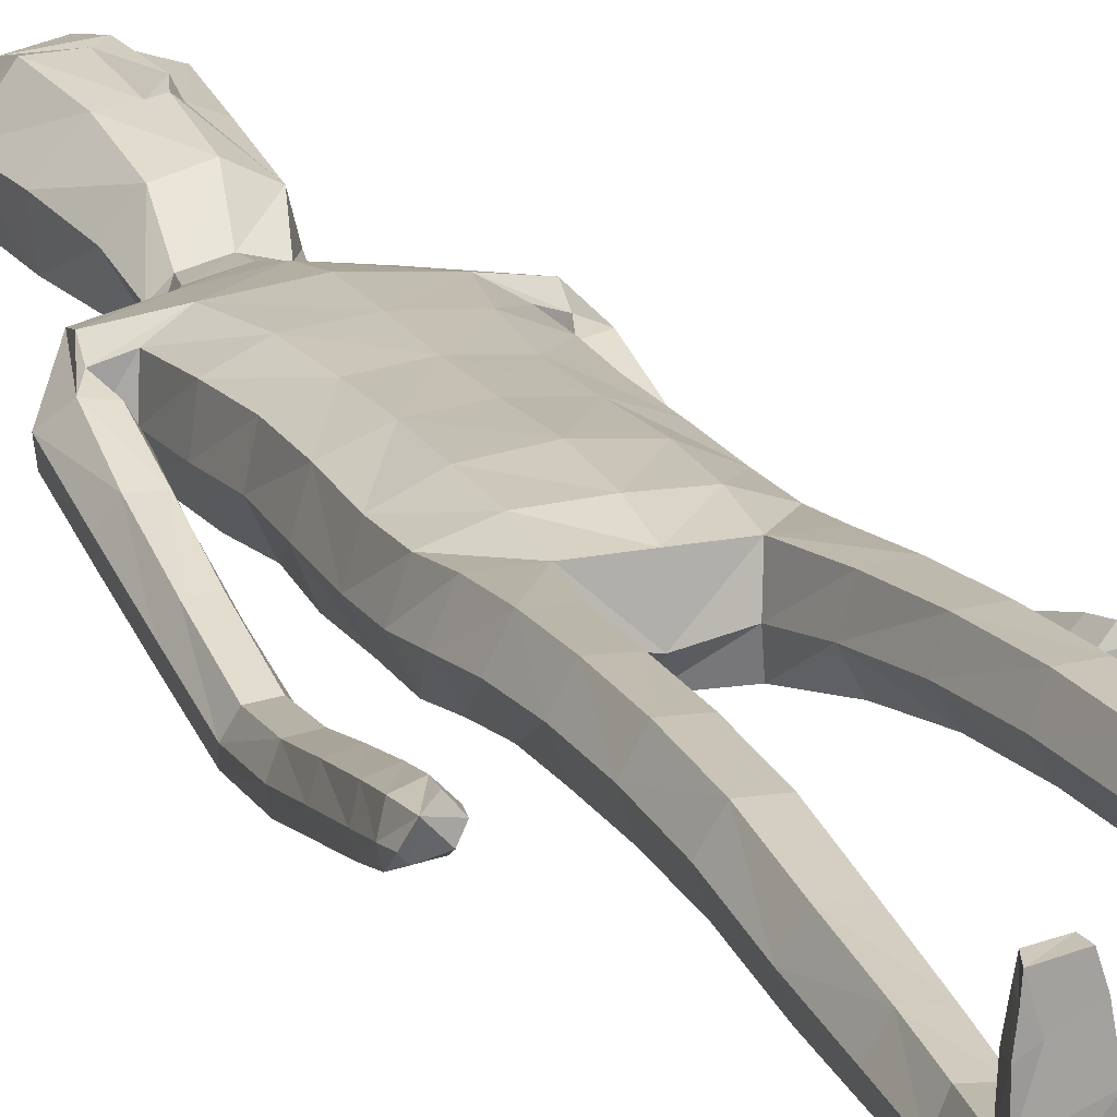
<metadata>
{"format":"obj","ext":"obj","renderer":"f3d","projection":"perspective","resolution":1024,"background":"white","views":[{"elev":18.4,"azim":-21.6,"up":"+Z"}]}
</metadata>
<code>
o Group1
v -0.05311 3.187 -0.09814
v 0.2323 0.01402 -0.04961
v 0.1988 0.01629 -0.008321
v 0.1934 0.07264 -0.0148
v 0.2209 0.06951 -0.06088
v 0.275 0.01076 -0.03907
v 0.2483 0.01116 -0.009222
v 0.2699 0.06992 -0.04958
v 0.23 0.04125 0.2287
v 0.2259 0.0461 0.1998
v 0.2158 0.007798 0.187
v 0.2292 0.008844 0.2294
v 0.2793 0.03927 0.2227
v 0.2827 0.04228 0.1965
v 0.2902 0.008111 0.2197
v 0.3794 1.097 0.01751
v 0.3618 1.087 0.05588
v 0.323 1.096 0.01448
v 0.3644 1.104 -0.000897
v 0.3818 1.152 0.004981
v 0.3696 1.162 0.04732
v 0.3759 1.146 -0.02328
v 0.2714 0.006596 0.1586
v 0.2818 0.07304 0.05199
v 0.2967 0.0103 0.06845
v 0.29 0.009652 0.004502
v 0.2881 0.07589 -0.001836
v 0.2871 0.05355 0.1362
v 0.2988 0.008507 0.1402
v 0.2824 0.1946 -0.004014
v 0.2593 0.1969 0.04592
v 0.2055 0.1897 0.04068
v 0.2016 0.07594 0.05525
v 0.2157 0.05642 0.1305
v 0.1861 0.1852 -0.0119
v 0.2013 0.01097 0.03334
v 0.2029 0.005639 0.1094
v 0.3337 1.108 0.07153
v 0.307 1.106 0.03978
v 0.3275 1.164 0.06202
v 0.2949 1.161 0.0289
v 0.02281 3.35 -0.01702
v 0.05301 3.296 -0.04258
v 0.04225 3.363 0.05608
v 0.104 3.303 0.03748
v 0.1116 1.44 0.08218
v 0.1397 1.281 0.09286
v 0.2114 1.283 0.09703
v 0.2053 1.447 0.07948
v 0.2093 1.569 0.06391
v 0.1158 1.553 0.1001
v 0.1017 1.421 -0.002418
v 0.1181 1.28 0.0209
v 0.1127 1.437 -0.07195
v 0.1125 1.56 -0.1085
v 0.2057 1.558 -0.08626
v 0.2052 1.433 -0.06424
v 0.1476 1.268 -0.03824
v 0.3135 1.141 -0.01152
v 0.2685 0.005584 0.02477
v 0.2931 0.008031 0.1851
v 0.1212 2.512 -0.1142
v 0.08169 2.631 -0.1031
v 0.03488 3.342 0.1229
v 0.06628 3.282 0.1323
v 0.1614 2.375 0.09653
v 0.2297 2.364 0.05525
v 0.2851 2.385 0.0331
v 0.2839 2.423 0.06552
v 0.1264 2.212 0.1018
v 0.2174 2.201 0.06465
v 0.1306 2.528 0.06668
v 0.2703 2.502 0.04471
v 0.3155 2.333 0.02671
v 0.3542 2.369 -0.02203
v 0.2531 2.534 -0.03498
v 0.1652 2.564 -0.02536
v 0.3414 2.386 -0.0752
v 0.3469 2.185 -0.07438
v 0.3392 2.198 -0.1178
v 0.2606 2.37 -0.09773
v 0.242 2.443 -0.1019
v 0.2636 2.196 -0.1296
v 0.3381 2.006 -0.1569
v 0.2673 2.004 -0.1615
v 0.2364 2.185 -0.07845
v 0.2257 2.352 -0.04346
v 0.2438 1.995 -0.115
v 0.2662 1.812 -0.1952
v 0.2449 1.803 -0.1514
v 0.2695 1.986 -0.07226
v 0.2629 2.174 -0.02734
v 0.2721 1.795 -0.1135
v 0.2542 1.613 -0.1153
v 0.2833 1.626 -0.07992
v 0.3196 1.796 -0.1183
v 0.3192 1.986 -0.07481
v 0.33 1.627 -0.08721
v 0.3004 1.441 -0.02106
v 0.3464 1.441 -0.03146
v 0.3493 1.616 -0.1291
v 0.34 1.804 -0.161
v 0.3637 1.429 -0.07398
v 0.3624 1.264 0.02023
v 0.3766 1.252 -0.02293
v 0.3581 1.421 -0.1078
v 0.3443 1.607 -0.1641
v 0.3709 1.245 -0.05514
v 0.2987 1.24 -0.04205
v 0.2862 1.416 -0.09788
v 0.2854 1.253 0.001573
v 0.2694 1.428 -0.05425
v 0.3176 1.266 0.03298
v 0.2735 1.601 -0.1588
v 0.3356 1.814 -0.1961
v 0.3431 1.996 -0.1188
v 0.3185 2.174 -0.02616
v 0.2655 2.324 0.02022
v 0.2801 2.383 -0.03885
v 0.2355 2.356 -0.03262
v 0.2066 2.401 -0.1114
v 0.2301 2.199 -0.02723
v 0.1908 2.205 -0.1133
v 0.2224 2.042 -0.01758
v 0.1841 2.04 -0.09739
v 0.2045 2.042 0.0681
v 0.206 1.871 0.06743
v 0.2312 1.872 -0.01625
v 0.1126 2.045 0.09828
v 0.1121 1.872 0.1021
v 0.1189 1.698 0.1055
v 0.2107 1.706 0.06134
v 0.2335 1.708 -0.02095
v 0.2385 1.569 -0.01335
v 0.1997 1.703 -0.09159
v 0.2441 1.439 0.008228
v 0.2478 1.278 0.0326
v 0.2177 1.268 -0.03354
v 0.2536 1.097 0.04957
v 0.2319 1.092 -0.01605
v 0.2196 1.099 0.1094
v 0.2283 0.9063 0.1143
v 0.2608 0.9078 0.05622
v 0.1542 1.098 0.1059
v 0.1648 0.9037 0.1127
v 0.1306 1.094 0.04278
v 0.1413 0.9023 0.05192
v 0.165 1.091 -0.01412
v 0.1754 0.9039 -0.005729
v 0.2397 0.9071 -0.00806
v 0.2469 0.7219 -0.01087
v 0.1847 0.7188 -0.009054
v 0.2683 0.7148 0.05102
v 0.2737 0.5218 0.02634
v 0.2525 0.5279 -0.03331
v 0.2372 0.706 0.1083
v 0.2443 0.5142 0.08279
v 0.175 0.7033 0.107
v 0.1843 0.5122 0.08104
v 0.1521 0.7096 0.04797
v 0.1626 0.5181 0.02339
v 0.1929 0.5264 -0.03281
v 0.2012 0.3384 -0.04996
v 0.1747 0.331 0.002329
v 0.2565 0.3398 -0.04748
v 0.2626 0.1913 -0.05313
v 0.2113 0.1872 -0.05902
v 0.2771 0.3351 0.007397
v 0.2509 0.3279 0.06067
v 0.1955 0.3248 0.05724
v 0.1118 1.706 -0.1245
v 0.108 1.872 -0.1305
v 0.1992 1.869 -0.09665
v 0.1019 2.043 -0.1348
v 0.1061 2.218 -0.1496
v 0.1078 2.385 -0.1462
v 0.09001 2.639 0.03694
v 0.1215 2.648 -0.02588
v 0.107 2.734 -0.01435
v 0.07455 2.726 0.02426
v 0.064 2.743 -0.09061
v 0.07701 2.878 -0.08899
v 0.1318 2.856 0.00087
v 0.08589 3.036 -0.08228
v 0.07757 3.196 -0.06914
v 0.141 3.195 0.02761
v 0.1416 3.026 0.01735
v 0.104 3.181 0.1498
v 0.09847 3.006 0.1264
v 0.1032 2.831 0.08708
v 0.2642 0.004469 0.08631
v 0.0356 2.997 0.1542
v 0.01893 3.166 0.18
v -0.05676 3.353 -0.01503
v -0.05701 3.296 -0.05511
v 0 1.435 0.08407
v 0 1.537 0.1093
v -2.6e-05 1.42 -0.0208
v -0 1.571 -0.1162
v -5e-05 1.469 -0.07959
v 0 2.627 -0.1434
v 1e-06 2.525 -0.1531
v -0.01636 3.271 0.1778
v -0.02963 3.339 0.1428
v -0.04433 3.367 0.07093
v 0 2.218 0.1121
v 1e-06 2.38 0.1124
v 1e-06 2.521 0.08815
v -0 1.872 0.1127
v -0 2.048 0.1092
v -0 1.692 0.1204
v 0 1.874 -0.1401
v -0 1.711 -0.132
v 0 2.045 -0.1456
v 0 2.226 -0.1593
v 1e-06 2.395 -0.1664
v 0.00042 2.642 0.05569
v -0.02024 2.883 -0.1211
v -0.001825 2.748 -0.1328
v -0.03845 3.034 -0.1135
v -0.05189 3.187 -0.09834
v 0.01546 2.99 0.1911
v -0.001119 3.162 0.2003
v 0.01917 2.822 0.1315
v 0.002699 2.721 0.04474
v -0.2323 0.01402 -0.04962
v -0.1988 0.01629 -0.008321
v -0.1934 0.07264 -0.0148
v -0.2209 0.06951 -0.06088
v -0.275 0.01076 -0.03907
v -0.2483 0.01116 -0.009222
v -0.2699 0.06992 -0.04958
v -0.23 0.04125 0.2287
v -0.2259 0.0461 0.1998
v -0.2158 0.007798 0.187
v -0.2292 0.008844 0.2294
v -0.2793 0.03927 0.2227
v -0.2827 0.04228 0.1965
v -0.2902 0.008111 0.2197
v -0.398 1.103 -0.06024
v -0.3807 1.091 -0.02253
v -0.3417 1.1 -0.06367
v -0.3828 1.111 -0.07833
v -0.398 1.159 -0.06996
v -0.3851 1.167 -0.02727
v -0.3925 1.154 -0.09855
v -0.2714 0.006595 0.1586
v -0.2818 0.07304 0.05199
v -0.2967 0.0103 0.06845
v -0.29 0.009652 0.004502
v -0.2881 0.07589 -0.001836
v -0.2871 0.05355 0.1362
v -0.2988 0.008507 0.1402
v -0.2824 0.1946 -0.004014
v -0.2593 0.197 0.04593
v -0.2055 0.1897 0.04068
v -0.2016 0.07594 0.05525
v -0.2157 0.05642 0.1305
v -0.1861 0.1852 -0.0119
v -0.2013 0.01097 0.03334
v -0.2029 0.005639 0.1094
v -0.3516 1.11 -0.006043
v -0.3252 1.108 -0.03802
v -0.3429 1.166 -0.01276
v -0.3106 1.164 -0.04618
v -0.1307 3.333 0.007955
v -0.1555 3.274 -0.008658
v -0.1284 3.344 0.08386
v -0.179 3.272 0.08354
v -0.1116 1.44 0.08218
v -0.1397 1.281 0.09286
v -0.2114 1.283 0.09703
v -0.2053 1.447 0.07948
v -0.2093 1.569 0.06391
v -0.1158 1.553 0.1001
v -0.1017 1.421 -0.002419
v -0.1181 1.28 0.0209
v -0.1127 1.437 -0.07195
v -0.1125 1.56 -0.1085
v -0.2057 1.558 -0.08626
v -0.2052 1.433 -0.06424
v -0.1475 1.268 -0.03824
v -0.3303 1.146 -0.08744
v -0.2685 0.005584 0.02477
v -0.2931 0.00803 0.1851
v -0.1212 2.512 -0.1142
v -0.08169 2.631 -0.1031
v -0.0963 3.328 0.1443
v -0.1101 3.263 0.1609
v -0.1614 2.375 0.09653
v -0.2297 2.364 0.05527
v -0.2849 2.384 0.03279
v -0.2838 2.422 0.06536
v -0.1264 2.212 0.1018
v -0.2174 2.201 0.06465
v -0.1306 2.528 0.06668
v -0.2702 2.502 0.04479
v -0.313 2.33 0.01826
v -0.3525 2.369 -0.02812
v -0.2532 2.534 -0.03474
v -0.1652 2.564 -0.02536
v -0.3403 2.389 -0.08019
v -0.3426 2.188 -0.09198
v -0.3354 2.204 -0.1345
v -0.2594 2.376 -0.1039
v -0.242 2.443 -0.1017
v -0.2599 2.204 -0.1468
v -0.3315 2.015 -0.1858
v -0.2607 2.014 -0.1909
v -0.2322 2.19 -0.09661
v -0.224 2.355 -0.05071
v -0.2369 2.002 -0.1452
v -0.2568 1.825 -0.2368
v -0.2351 1.814 -0.1938
v -0.2621 1.99 -0.103
v -0.2582 2.176 -0.04615
v -0.262 1.803 -0.1563
v -0.2502 1.62 -0.1678
v -0.2784 1.632 -0.1316
v -0.3095 1.803 -0.1608
v -0.3118 1.99 -0.1052
v -0.3251 1.636 -0.1386
v -0.3037 1.445 -0.08203
v -0.3497 1.448 -0.0921
v -0.3451 1.628 -0.1808
v -0.3303 1.814 -0.2028
v -0.3676 1.439 -0.135
v -0.3735 1.27 -0.04924
v -0.3883 1.261 -0.09284
v -0.3626 1.432 -0.1693
v -0.3406 1.621 -0.2162
v -0.3831 1.255 -0.1254
v -0.3112 1.246 -0.1131
v -0.2909 1.424 -0.1601
v -0.2971 1.256 -0.06893
v -0.2735 1.433 -0.116
v -0.3285 1.269 -0.03672
v -0.2702 1.611 -0.2118
v -0.3262 1.826 -0.2372
v -0.3362 2.002 -0.1484
v -0.3138 2.174 -0.04475
v -0.2629 2.322 0.01106
v -0.28 2.383 -0.03916
v -0.2355 2.356 -0.0326
v -0.2066 2.401 -0.1114
v -0.2301 2.199 -0.02724
v -0.1908 2.205 -0.1133
v -0.2224 2.042 -0.01758
v -0.1841 2.04 -0.09739
v -0.2045 2.042 0.0681
v -0.206 1.871 0.06743
v -0.2312 1.872 -0.01625
v -0.1126 2.045 0.09828
v -0.1121 1.872 0.1021
v -0.1189 1.698 0.1055
v -0.2107 1.706 0.06134
v -0.2335 1.708 -0.02095
v -0.2385 1.569 -0.01335
v -0.1997 1.703 -0.09159
v -0.2441 1.439 0.008229
v -0.2477 1.278 0.0326
v -0.2177 1.268 -0.03354
v -0.2536 1.097 0.04957
v -0.2319 1.092 -0.01605
v -0.2196 1.099 0.1094
v -0.2283 0.9063 0.1143
v -0.2608 0.9078 0.05622
v -0.1542 1.098 0.1059
v -0.1648 0.9037 0.1127
v -0.1306 1.094 0.04278
v -0.1413 0.9023 0.05192
v -0.165 1.091 -0.01412
v -0.1754 0.9039 -0.005728
v -0.2397 0.9071 -0.008059
v -0.2468 0.7219 -0.01087
v -0.1847 0.7188 -0.009054
v -0.2683 0.7148 0.05102
v -0.2737 0.5218 0.02634
v -0.2525 0.5279 -0.03331
v -0.2372 0.706 0.1083
v -0.2443 0.5142 0.08279
v -0.175 0.7033 0.107
v -0.1843 0.5122 0.08104
v -0.1521 0.7096 0.04797
v -0.1626 0.5181 0.02339
v -0.1929 0.5264 -0.03281
v -0.2012 0.3384 -0.04996
v -0.1747 0.331 0.002329
v -0.2565 0.3398 -0.04748
v -0.2626 0.1913 -0.05313
v -0.2113 0.1872 -0.05902
v -0.2771 0.3351 0.007398
v -0.2509 0.3279 0.06067
v -0.1955 0.3248 0.05724
v -0.1118 1.706 -0.1245
v -0.108 1.872 -0.1305
v -0.1992 1.869 -0.09665
v -0.1019 2.043 -0.1348
v -0.1061 2.218 -0.1496
v -0.1078 2.385 -0.1462
v -0.08979 2.638 0.03705
v -0.1213 2.648 -0.02556
v -0.1041 2.731 -0.009583
v -0.07013 2.724 0.02722
v -0.06466 2.741 -0.08847
v -0.1027 2.86 -0.06299
v -0.1256 2.833 0.0363
v -0.1443 3.011 -0.04483
v -0.1656 3.169 -0.02957
v -0.1939 3.159 0.0821
v -0.1625 2.994 0.06683
v -0.1185 3.157 0.186
v -0.08434 2.986 0.1558
v -0.07195 2.816 0.1106
v -0.2642 0.004468 0.08631
v -0.0158 2.991 0.1624
v -0.02701 3.161 0.1875
v 0.01295 2.981 0.1713
f 2 3 4
f 2 6 3
f 2 5 6
f 9 10 11
f 9 13 14
f 9 12 15
f 16 17 19
f 16 20 17
f 16 19 22
f 12 11 23
f 24 25 27
f 24 28 29
f 24 27 30
f 24 31 32
f 24 33 28
f 33 32 4
f 33 4 3
f 33 36 34
f 38 39 17
f 38 40 41
f 38 17 40
f 42 43 194
f 42 44 43
f 46 47 48
f 46 49 50
f 46 52 47
f 46 51 196
f 46 196 198
f 54 55 57
f 54 200 199
f 54 52 200
f 54 58 53
f 19 18 22
f 7 60 3
f 7 6 60
f 61 14 13
f 61 29 14
f 61 15 23
f 62 202 201
f 39 41 18
f 64 204 65
f 64 44 204
f 64 65 45
f 66 67 68
f 66 70 67
f 66 207 206
f 66 72 208
f 66 69 72
f 73 69 74
f 73 76 72
f 73 75 76
f 78 75 79
f 78 81 76
f 78 80 83
f 83 80 85
f 83 86 81
f 83 85 88
f 88 85 90
f 88 91 86
f 88 90 93
f 93 90 95
f 93 96 91
f 93 95 98
f 98 95 100
f 98 101 102
f 98 100 103
f 103 100 105
f 103 106 107
f 103 105 106
f 108 105 20
f 108 109 106
f 108 22 59
f 109 111 112
f 109 59 111
f 111 113 112
f 111 41 40
f 113 104 99
f 113 40 21
f 112 94 114
f 112 99 94
f 114 107 110
f 114 89 115
f 114 94 89
f 115 102 101
f 115 84 102
f 115 89 84
f 116 97 102
f 116 79 117
f 116 84 80
f 117 92 97
f 117 74 92
f 117 79 75
f 118 87 92
f 118 68 87
f 118 74 68
f 119 82 87
f 119 120 82
f 119 68 67
f 120 122 121
f 120 67 71
f 122 124 123
f 122 71 126
f 126 127 124
f 126 129 127
f 126 71 129
f 129 210 130
f 129 70 210
f 209 211 130
f 211 197 131
f 131 132 130
f 131 51 132
f 132 133 127
f 132 50 133
f 134 56 133
f 134 136 56
f 134 50 49
f 136 137 57
f 136 49 48
f 137 139 138
f 137 48 139
f 141 142 143
f 141 144 142
f 141 48 47
f 144 146 145
f 144 47 53
f 146 148 149
f 146 53 148
f 148 140 150
f 148 58 140
f 150 151 152
f 150 143 153
f 150 140 143
f 153 154 155
f 153 156 154
f 153 143 156
f 156 158 157
f 156 142 145
f 158 160 161
f 158 145 147
f 160 152 161
f 160 147 149
f 162 163 164
f 162 155 165
f 162 152 155
f 165 166 167
f 165 168 166
f 165 155 168
f 168 169 30
f 168 154 169
f 169 170 32
f 169 157 170
f 170 164 35
f 170 159 161
f 166 8 167
f 166 30 8
f 167 35 164
f 167 5 35
f 138 58 54
f 135 171 172
f 135 56 171
f 135 173 128
f 171 213 212
f 171 55 213
f 212 214 172
f 214 215 174
f 215 216 175
f 175 123 125
f 175 176 121
f 174 125 173
f 173 125 128
f 104 21 20
f 72 177 217
f 72 77 178
f 178 179 177
f 178 63 179
f 178 77 62
f 181 182 179
f 181 219 218
f 181 63 219
f 218 220 182
f 220 1 184
f 1 195 185
f 185 186 184
f 185 43 45
f 186 188 189
f 186 45 188
f 188 193 192
f 188 65 193
f 222 418 192
f 224 225 190
f 225 217 177
f 190 183 187
f 190 180 183
f 187 183 184
f 205 44 194
f 216 202 62
f 62 82 176
f 62 77 82
f 60 191 37
f 60 26 191
f 191 23 11
f 191 25 23
f 37 11 10
f 34 10 14
f 26 6 8
f 193 223 222
f 418 224 190
f 226 229 228
f 226 227 230
f 226 230 229
f 233 236 235
f 233 234 238
f 233 237 239
f 240 243 241
f 240 241 244
f 240 244 246
f 236 239 247
f 248 251 249
f 248 249 253
f 248 255 254
f 248 257 256
f 248 252 257
f 257 228 256
f 257 260 227
f 257 258 260
f 262 241 263
f 262 263 265
f 262 264 241
f 266 194 267
f 266 267 268
f 270 273 272
f 270 275 274
f 270 271 276
f 270 196 275
f 270 276 198
f 278 281 279
f 278 279 199
f 278 200 276
f 278 276 277
f 243 246 242
f 231 227 284
f 231 284 230
f 285 239 237
f 285 238 253
f 285 253 247
f 286 287 201
f 263 242 265
f 288 289 204
f 288 204 268
f 288 268 269
f 290 293 292
f 290 291 294
f 290 294 206
f 290 207 208
f 290 296 293
f 297 299 298
f 297 296 300
f 297 300 299
f 302 304 303
f 302 300 305
f 302 305 307
f 307 309 304
f 307 305 310
f 307 310 312
f 312 314 309
f 312 310 315
f 312 315 317
f 317 319 314
f 317 315 320
f 317 320 322
f 322 324 319
f 322 320 326
f 322 325 327
f 327 329 324
f 327 325 331
f 327 330 329
f 332 246 244
f 332 330 333
f 332 333 283
f 333 334 336
f 333 335 283
f 335 336 337
f 335 337 264
f 337 323 328
f 337 328 245
f 336 334 338
f 336 318 323
f 338 334 331
f 338 331 339
f 338 313 318
f 339 331 325
f 339 326 308
f 339 308 313
f 340 326 321
f 340 321 341
f 340 303 304
f 341 321 316
f 341 316 298
f 341 298 299
f 342 316 311
f 342 311 292
f 342 292 298
f 343 311 306
f 343 306 344
f 343 344 291
f 344 345 346
f 344 346 295
f 346 347 348
f 346 348 350
f 350 348 351
f 350 351 353
f 350 353 295
f 353 354 210
f 353 210 294
f 209 354 211
f 211 355 197
f 355 354 356
f 355 356 275
f 356 351 357
f 356 357 274
f 358 357 280
f 358 280 360
f 358 360 273
f 360 281 361
f 360 361 272
f 361 362 363
f 361 363 272
f 365 363 367
f 365 366 368
f 365 368 271
f 368 369 370
f 368 370 277
f 370 371 373
f 370 372 277
f 372 373 374
f 372 364 282
f 374 373 376
f 374 375 377
f 374 367 364
f 377 375 379
f 377 378 380
f 377 380 367
f 380 381 382
f 380 382 369
f 382 383 385
f 382 384 371
f 384 385 376
f 384 376 373
f 386 385 388
f 386 387 389
f 386 379 376
f 389 387 391
f 389 390 392
f 389 392 379
f 392 254 393
f 392 393 378
f 393 255 256
f 393 394 381
f 394 256 259
f 394 388 385
f 390 391 232
f 390 232 254
f 391 387 388
f 391 259 229
f 362 281 278
f 359 397 396
f 359 395 280
f 359 357 352
f 395 396 212
f 395 213 279
f 212 396 214
f 214 398 215
f 215 399 216
f 399 398 349
f 399 347 345
f 398 396 397
f 397 352 349
f 328 329 244
f 296 208 217
f 296 401 402
f 402 401 404
f 402 403 287
f 402 287 286
f 405 403 407
f 405 406 219
f 405 219 287
f 218 406 408
f 220 408 221
f 221 409 195
f 409 408 410
f 409 410 269
f 410 411 413
f 410 412 269
f 412 413 416
f 412 417 289
f 222 416 418
f 224 414 404
f 225 404 401
f 414 413 411
f 414 407 403
f 411 408 407
f 205 194 268
f 216 400 286
f 286 400 306
f 286 306 301
f 284 260 261
f 284 415 250
f 415 261 235
f 415 247 249
f 261 258 234
f 258 252 238
f 250 251 232
f 417 416 222
f 224 413 414
f 5 2 4
f 6 7 3
f 5 8 6
f 12 9 11
f 10 9 14
f 13 9 15
f 17 18 19
f 20 21 17
f 20 16 22
f 15 12 23
f 25 26 27
f 25 24 29
f 31 24 30
f 33 24 32
f 33 34 28
f 32 35 4
f 36 33 3
f 36 37 34
f 39 18 17
f 39 38 41
f 17 21 40
f 43 195 194
f 44 45 43
f 49 46 48
f 51 46 50
f 52 53 47
f 51 197 196
f 52 46 198
f 55 56 57
f 55 54 199
f 52 198 200
f 52 54 53
f 18 59 22
f 60 36 3
f 6 26 60
f 15 61 13
f 29 28 14
f 29 61 23
f 63 62 201
f 41 59 18
f 204 203 65
f 44 205 204
f 44 64 45
f 69 66 68
f 70 71 67
f 70 66 206
f 207 66 208
f 69 73 72
f 75 73 74
f 76 77 72
f 75 78 76
f 80 78 79
f 81 82 76
f 81 78 83
f 80 84 85
f 86 87 81
f 86 83 88
f 85 89 90
f 91 92 86
f 91 88 93
f 90 94 95
f 96 97 91
f 96 93 98
f 95 99 100
f 96 98 102
f 101 98 103
f 100 104 105
f 101 103 107
f 105 108 106
f 22 108 20
f 109 110 106
f 109 108 59
f 110 109 112
f 59 41 111
f 113 99 112
f 113 111 40
f 104 100 99
f 104 113 21
f 110 112 114
f 99 95 94
f 107 106 110
f 107 114 115
f 94 90 89
f 107 115 101
f 84 116 102
f 89 85 84
f 97 96 102
f 97 116 117
f 79 116 80
f 92 91 97
f 74 118 92
f 74 117 75
f 87 86 92
f 68 119 87
f 74 69 68
f 82 81 87
f 120 121 82
f 120 119 67
f 122 123 121
f 122 120 71
f 124 125 123
f 124 122 126
f 127 128 124
f 129 130 127
f 71 70 129
f 210 209 130
f 70 206 210
f 211 131 130
f 197 51 131
f 132 127 130
f 51 50 132
f 133 128 127
f 50 134 133
f 56 135 133
f 136 57 56
f 136 134 49
f 137 138 57
f 137 136 48
f 139 140 138
f 48 141 139
f 139 141 143
f 144 145 142
f 144 141 47
f 146 147 145
f 146 144 53
f 147 146 149
f 53 58 148
f 149 148 150
f 58 138 140
f 149 150 152
f 151 150 153
f 140 139 143
f 151 153 155
f 156 157 154
f 143 142 156
f 158 159 157
f 158 156 145
f 159 158 161
f 160 158 147
f 152 162 161
f 152 160 149
f 161 162 164
f 163 162 165
f 152 151 155
f 163 165 167
f 168 30 166
f 155 154 168
f 169 31 30
f 154 157 169
f 31 169 32
f 157 159 170
f 32 170 35
f 164 170 161
f 8 5 167
f 30 27 8
f 163 167 164
f 5 4 35
f 57 138 54
f 173 135 172
f 56 55 171
f 133 135 128
f 172 171 212
f 55 199 213
f 214 174 172
f 215 175 174
f 216 176 175
f 174 175 125
f 123 175 121
f 172 174 173
f 125 124 128
f 105 104 20
f 208 72 217
f 177 72 178
f 179 180 177
f 63 181 179
f 63 178 62
f 182 183 179
f 182 181 218
f 63 201 219
f 220 184 182
f 1 185 184
f 195 43 185
f 186 187 184
f 186 185 45
f 187 186 189
f 45 65 188
f 189 188 192
f 65 203 223
f 193 65 223
f 225 180 190
f 180 225 177
f 189 190 187
f 180 179 183
f 183 182 184
f 44 42 194
f 176 216 62
f 82 121 176
f 77 76 82
f 36 60 37
f 26 25 191
f 37 191 11
f 25 29 23
f 34 37 10
f 28 34 14
f 27 26 8
f 192 193 222
f 192 418 190
f 189 192 190
f 227 226 228
f 227 231 230
f 230 232 229
f 234 233 235
f 237 233 238
f 236 233 239
f 243 242 241
f 241 245 244
f 243 240 246
f 235 236 247
f 251 250 249
f 252 248 253
f 251 248 254
f 255 248 256
f 252 258 257
f 228 259 256
f 228 257 227
f 258 261 260
f 241 242 263
f 264 262 265
f 264 245 241
f 194 195 267
f 267 269 268
f 271 270 272
f 273 270 274
f 271 277 276
f 196 197 275
f 196 270 198
f 281 280 279
f 200 278 199
f 200 198 276
f 282 278 277
f 246 283 242
f 227 260 284
f 284 250 230
f 238 285 237
f 238 252 253
f 239 285 247
f 202 286 201
f 242 283 265
f 289 203 204
f 204 205 268
f 289 288 269
f 291 290 292
f 291 295 294
f 207 290 206
f 296 290 208
f 296 297 293
f 293 297 298
f 296 301 300
f 300 302 299
f 299 302 303
f 300 306 305
f 304 302 307
f 309 308 304
f 305 311 310
f 309 307 312
f 314 313 309
f 310 316 315
f 314 312 317
f 319 318 314
f 315 321 320
f 319 317 322
f 324 323 319
f 325 322 326
f 324 322 327
f 329 328 324
f 330 327 331
f 330 332 329
f 329 332 244
f 330 334 333
f 246 332 283
f 335 333 336
f 335 265 283
f 336 323 337
f 265 335 264
f 323 324 328
f 264 337 245
f 318 336 338
f 318 319 323
f 334 330 331
f 313 338 339
f 313 314 318
f 326 339 325
f 326 340 308
f 308 309 313
f 326 320 321
f 303 340 341
f 308 340 304
f 321 315 316
f 316 342 298
f 303 341 299
f 316 310 311
f 311 343 292
f 292 293 298
f 311 305 306
f 306 345 344
f 292 343 291
f 345 347 346
f 291 344 295
f 347 349 348
f 295 346 350
f 348 352 351
f 351 354 353
f 353 294 295
f 354 209 210
f 210 206 294
f 354 355 211
f 355 275 197
f 354 351 356
f 356 274 275
f 351 352 357
f 357 358 274
f 357 359 280
f 280 281 360
f 274 358 273
f 281 362 361
f 273 360 272
f 362 364 363
f 363 365 272
f 366 365 367
f 366 369 368
f 272 365 271
f 369 371 370
f 271 368 277
f 372 370 373
f 372 282 277
f 364 372 374
f 364 362 282
f 375 374 376
f 367 374 377
f 367 363 364
f 378 377 379
f 378 381 380
f 380 366 367
f 381 383 382
f 366 380 369
f 384 382 385
f 369 382 371
f 385 386 376
f 371 384 373
f 387 386 388
f 379 386 389
f 379 375 376
f 390 389 391
f 390 254 392
f 392 378 379
f 254 255 393
f 393 381 378
f 394 393 256
f 394 383 381
f 388 394 259
f 383 394 385
f 391 229 232
f 232 251 254
f 259 391 388
f 259 228 229
f 282 362 278
f 395 359 396
f 395 279 280
f 397 359 352
f 213 395 212
f 213 199 279
f 396 398 214
f 398 399 215
f 399 400 216
f 347 399 349
f 400 399 345
f 349 398 397
f 352 348 349
f 245 328 244
f 401 296 217
f 301 296 402
f 403 402 404
f 403 405 287
f 301 402 286
f 406 405 407
f 406 218 219
f 219 201 287
f 220 218 408
f 408 409 221
f 409 267 195
f 408 411 410
f 267 409 269
f 412 410 413
f 412 289 269
f 417 412 416
f 417 223 289
f 223 203 289
f 225 224 404
f 217 225 401
f 407 414 411
f 404 414 403
f 408 406 407
f 194 266 268
f 202 216 286
f 400 345 306
f 306 300 301
f 415 284 261
f 415 249 250
f 247 415 235
f 247 253 249
f 235 261 234
f 234 258 238
f 230 250 232
f 223 417 222
f 418 416 224
f 416 413 224

</code>
